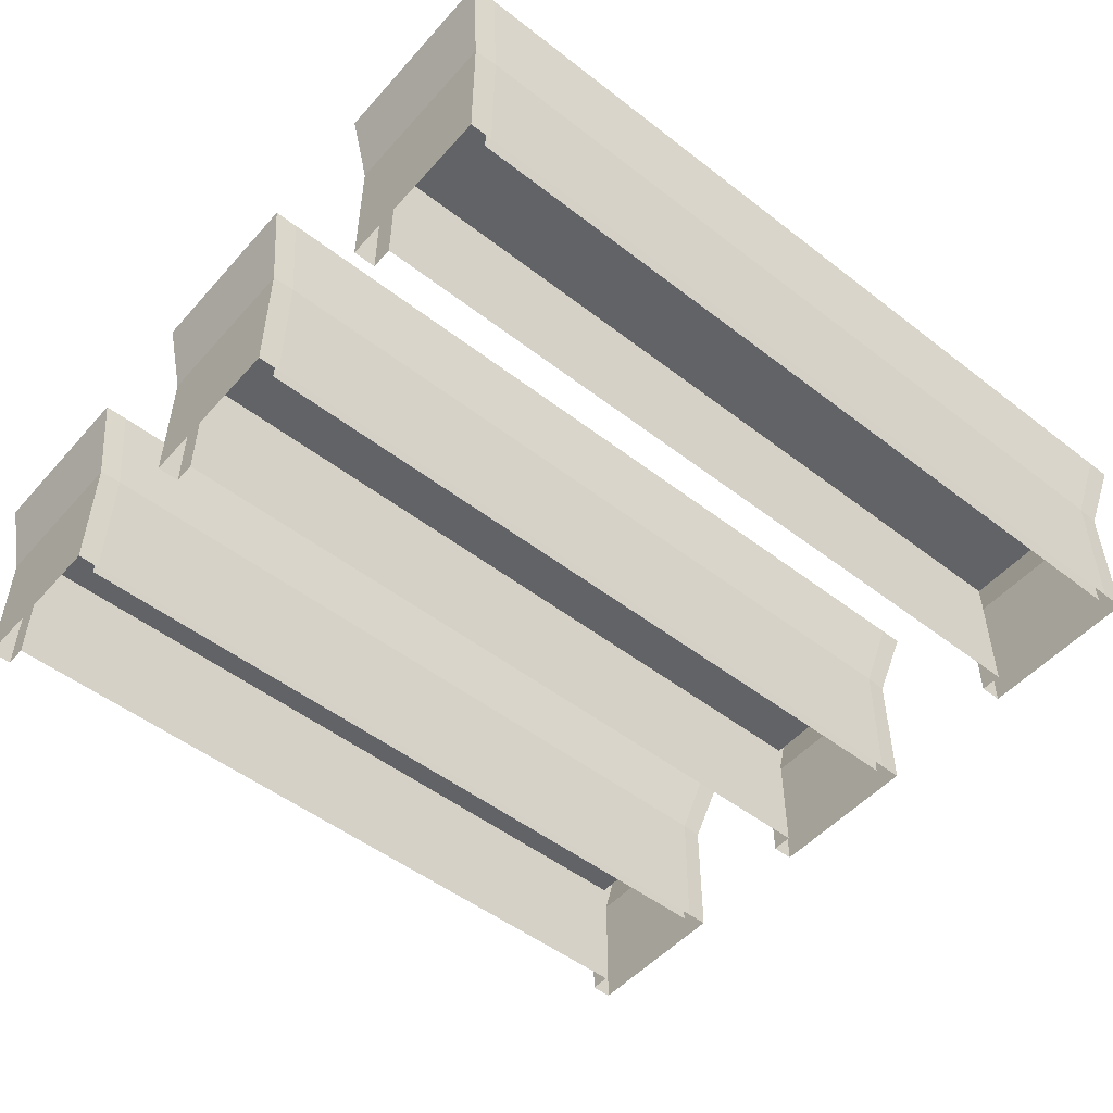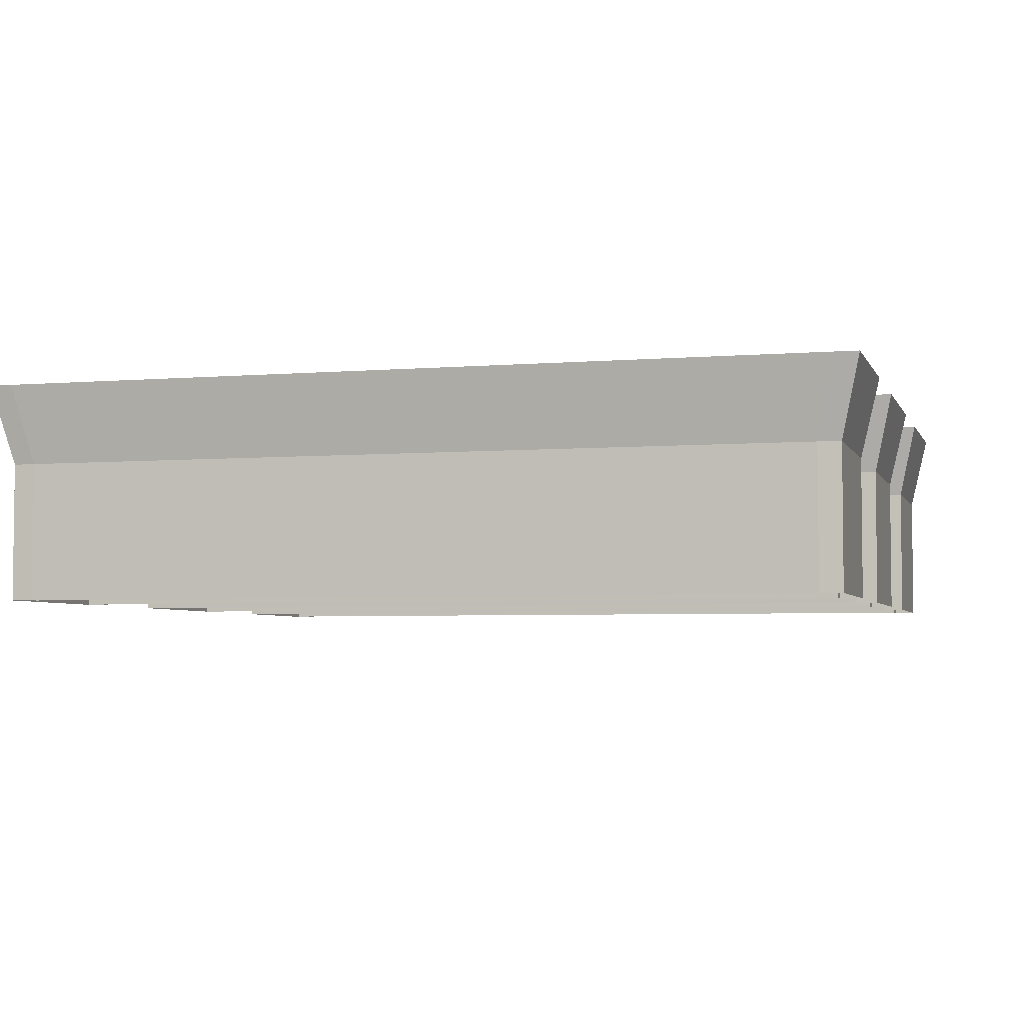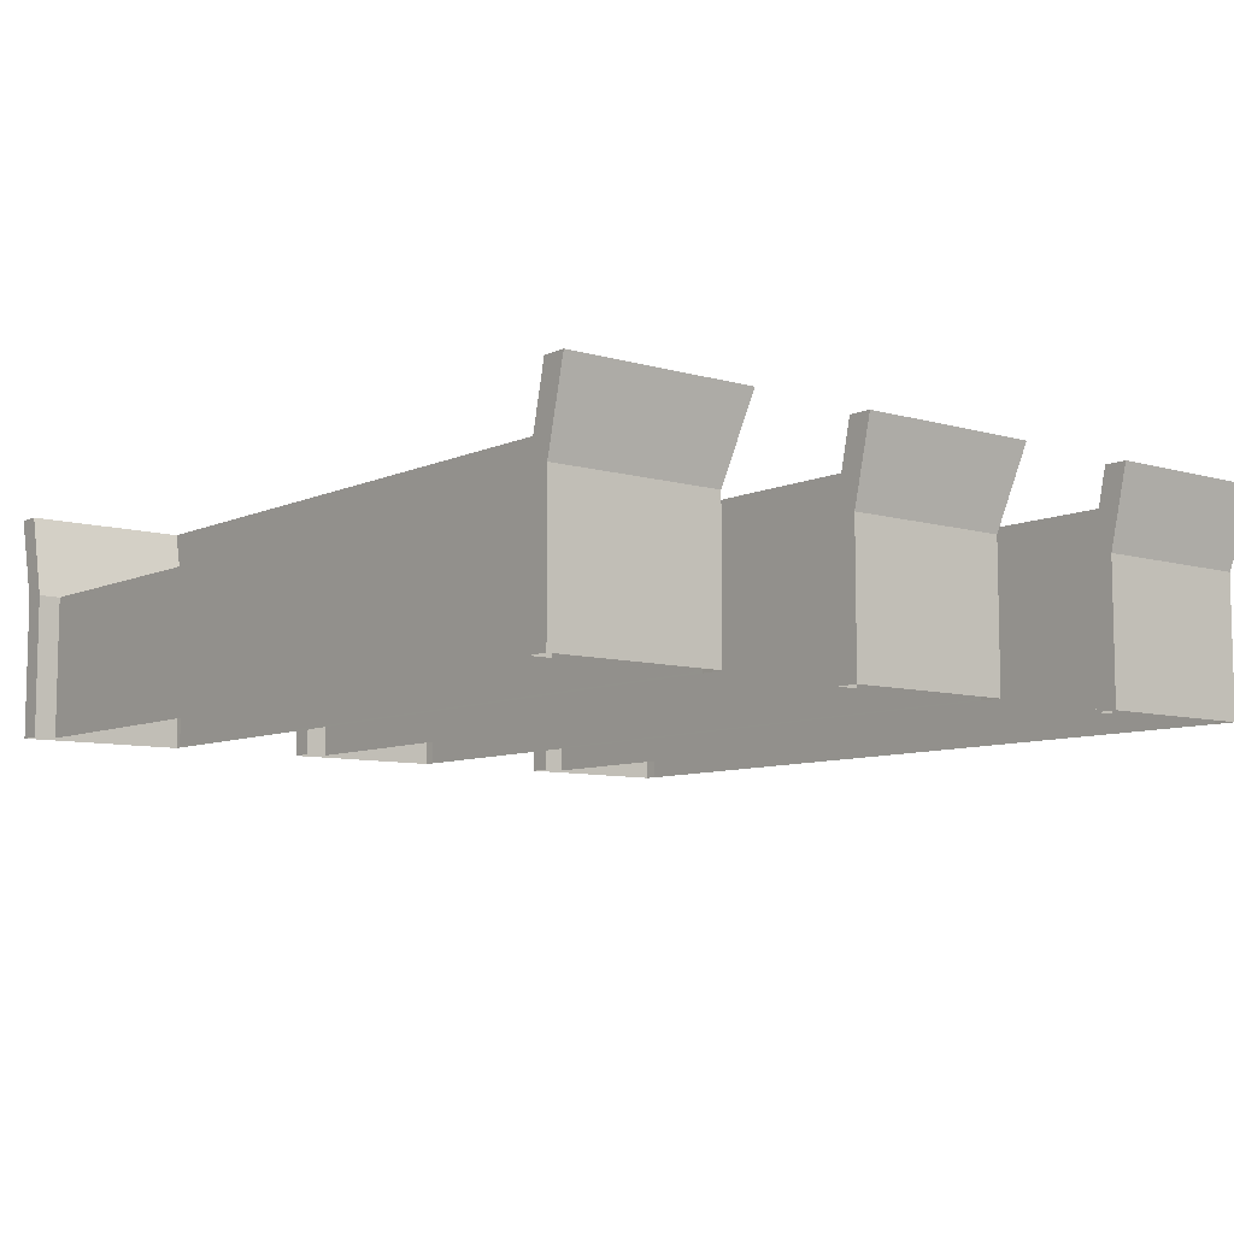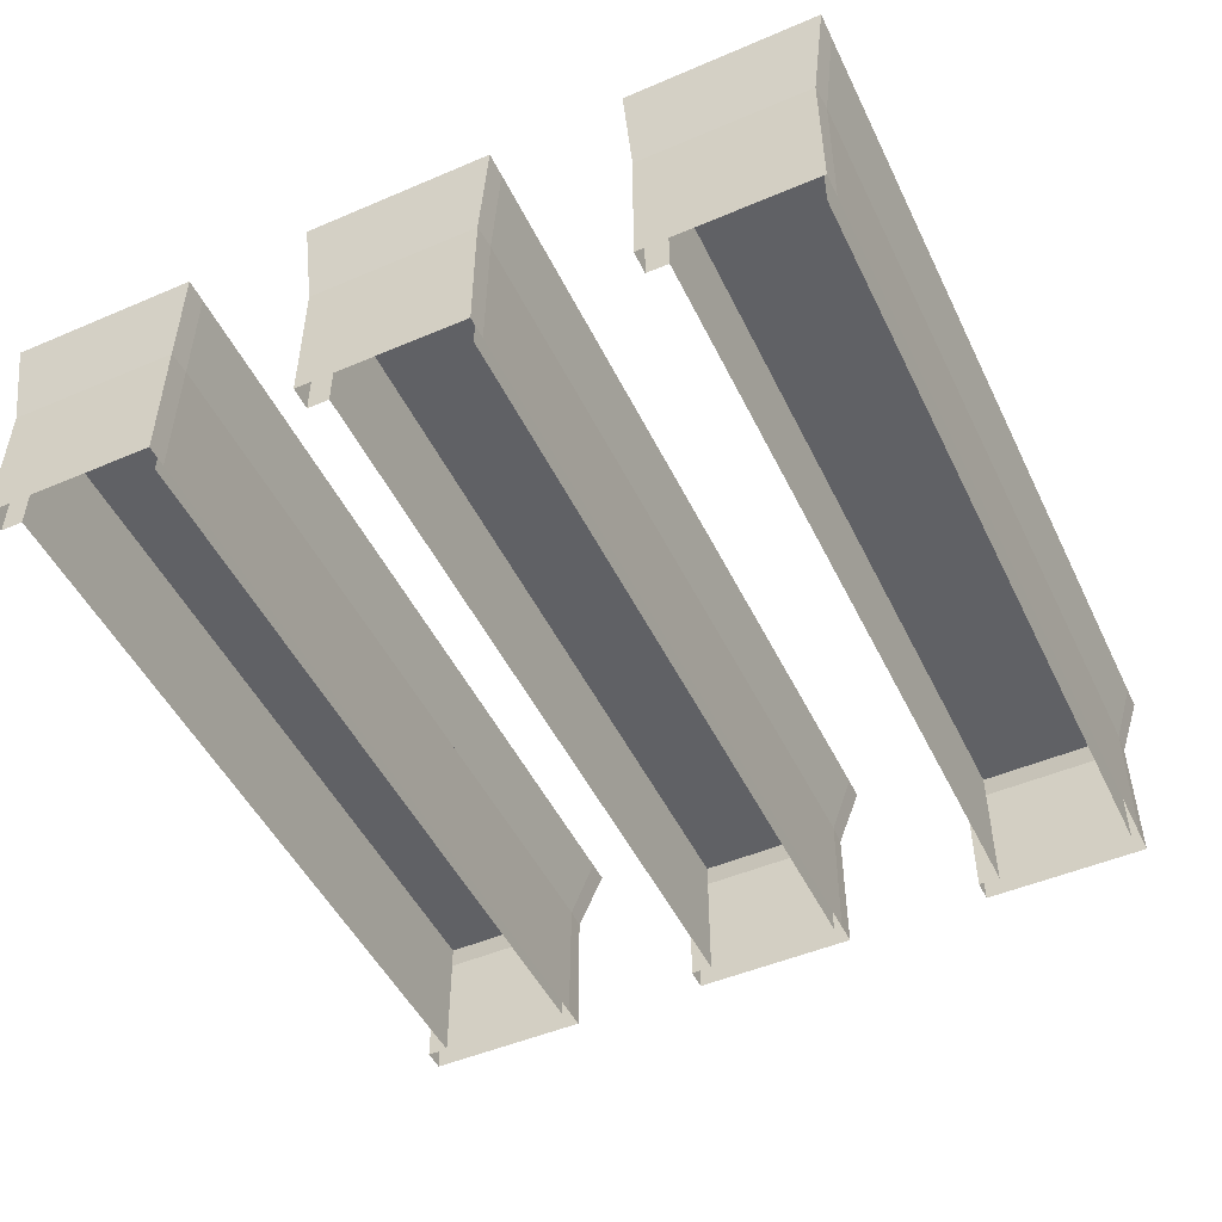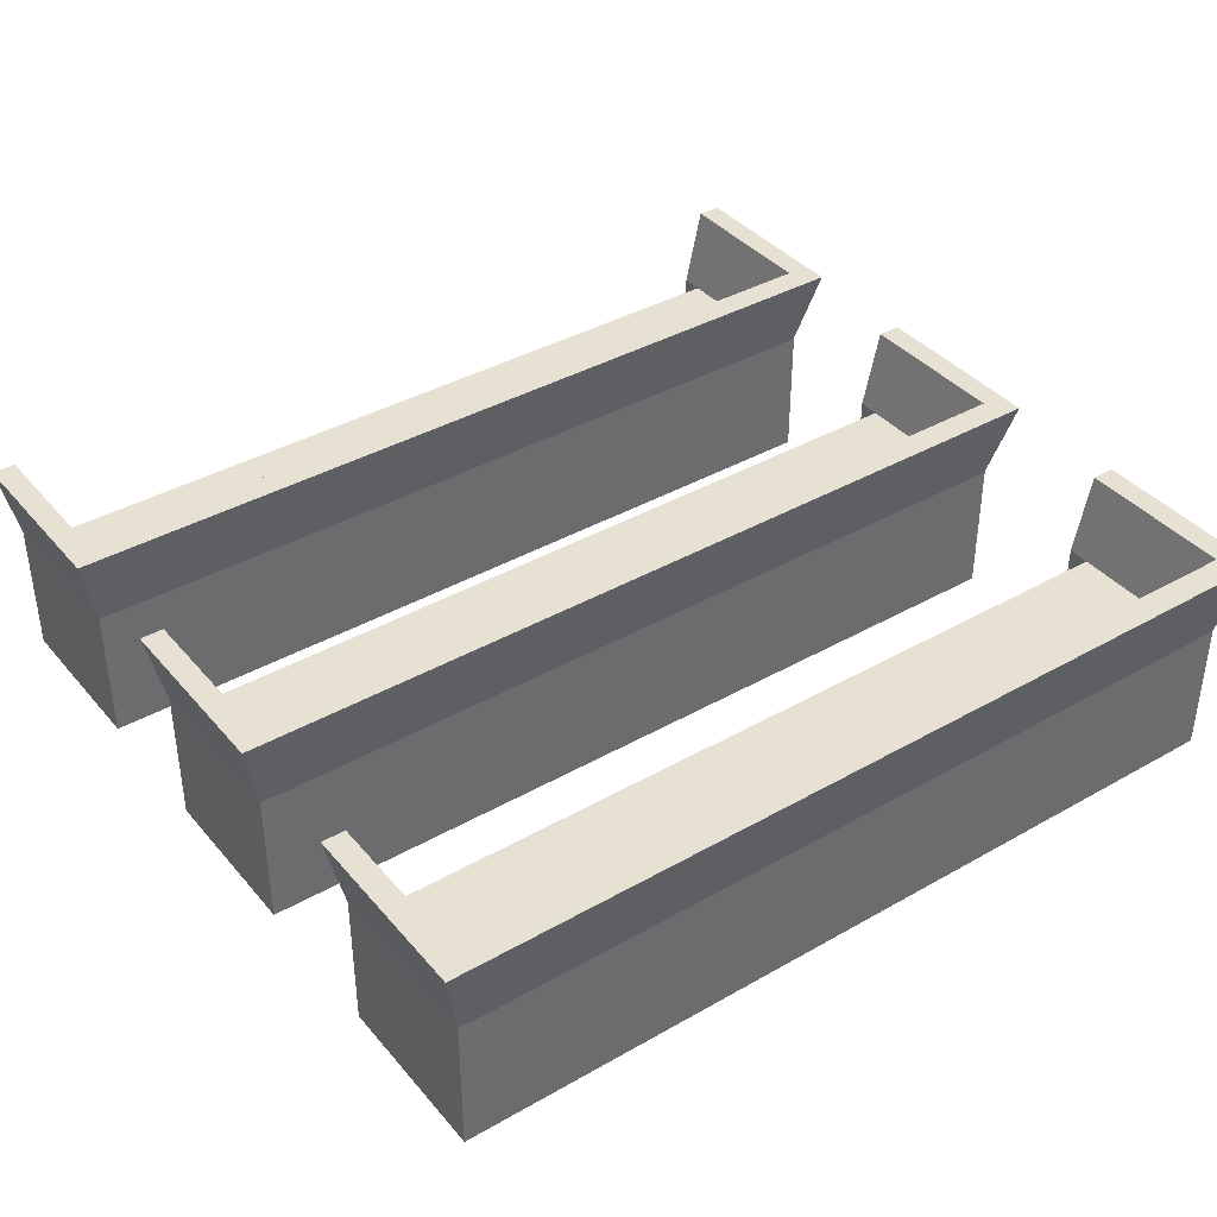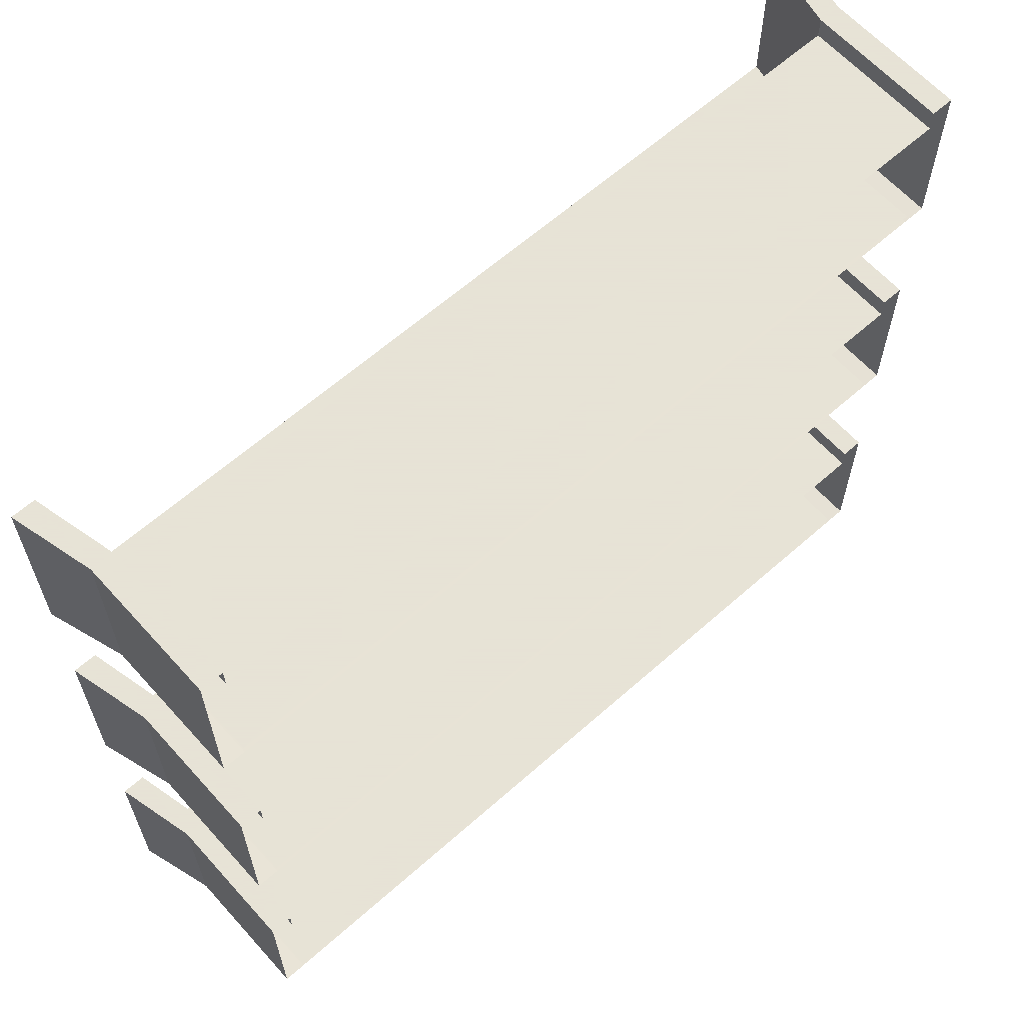
<metadata>
{"format":"obj","ext":"obj","renderer":"f3d","projection":"perspective","resolution":1024,"background":"white","views":[{"elev":-51.0,"azim":-40.1,"up":"+Z"},{"elev":-4.2,"azim":15.6,"up":"+Z"},{"elev":-8.2,"azim":-128.9,"up":"+Z"},{"elev":-49.3,"azim":-64.7,"up":"+Z"},{"elev":38.8,"azim":-35.6,"up":"+Z"},{"elev":62.8,"azim":138.1,"up":"+Y"}]}
</metadata>
<code>
o BenchC
v 0.9087 -0.4838 0.3
v 0.9087 -0.8442 0.3
v -0.9087 -0.8442 0.3
v -0.9087 -0.4838 0.3
v 0.8606 -0.4838 0.3
v -0.8606 -0.4838 0.3
v 0.9087 -0.7862 0.3
v -0.9087 -0.7862 0.3
v 0.8606 -0.8258 0.3
v -0.8606 -0.8258 0.3
v 0.8997 -0.8258 0.4724
v -0.8997 -0.8258 0.4724
v -0.8997 -0.4838 0.4724
v 0.8997 -0.4838 0.4724
v -0.95 -0.8258 0.4724
v -0.95 -0.4838 0.4724
v -0.95 -0.8838 0.4724
v 0.95 -0.8838 0.4724
v 0.95 -0.8258 0.4724
v 0.95 -0.4838 0.4724
v -0.8997 -0.8838 0.4724
v 0.8997 -0.8838 0.4724
v 0.8606 -0.8258 0
v -0.8606 -0.8258 0
v -0.8606 -0.4838 0
v 0.8606 -0.4838 0
v -0.9087 -0.7862 0
v -0.9087 -0.4838 0
v -0.9087 -0.8442 0
v 0.9087 -0.8442 0
v 0.9087 -0.7862 0
v 0.9087 -0.4838 0
v -0.8606 -0.8442 0
v 0.8606 -0.8442 0
v -0.8606 -0.5305 0.3
v 0.8606 -0.5305 0.3
v -0.8606 -0.5305 0
v 0.8606 -0.5305 0
v -0.8606 -0.8469 0.3
v 0.8606 -0.8469 0.3
f 9 10 12 11
f 10 6 13 12
f 5 9 11 14
f 4 8 15 16
f 8 3 17 15
f 2 7 19 18
f 7 1 20 19
f 6 4 16 13
f 1 5 14 20
f 3 39 21 17
f 39 40 22 21
f 40 2 18 22
f 15 17 21 12
f 16 15 12 13
f 12 21 22 11
f 11 22 18 19
f 14 11 19 20
f 10 24 23 9
f 4 28 27 8
f 8 27 29 3
f 2 30 31 7
f 32 1 7 31
f 6 25 28 4
f 1 32 26 5
f 3 29 33 39
f 39 33 34 40
f 40 34 30 2
f 25 6 35 37
f 5 26 38 36
f 36 38 37 35
f 36 35 39 40
o BenchB
v 0.9087 0.195 0.3
v 0.9087 -0.1654 0.3
v -0.9087 -0.1654 0.3
v -0.9087 0.195 0.3
v 0.8606 0.195 0.3
v -0.8606 0.195 0.3
v 0.9087 -0.1074 0.3
v -0.9087 -0.1074 0.3
v 0.8606 -0.147 0.3
v -0.8606 -0.147 0.3
v 0.8997 -0.147 0.4724
v -0.8997 -0.147 0.4724
v -0.8997 0.195 0.4724
v 0.8997 0.195 0.4724
v -0.95 -0.147 0.4724
v -0.95 0.195 0.4724
v -0.95 -0.205 0.4724
v 0.95 -0.205 0.4724
v 0.95 -0.147 0.4724
v 0.95 0.195 0.4724
v -0.8997 -0.205 0.4724
v 0.8997 -0.205 0.4724
v 0.8606 -0.147 0
v -0.8606 -0.147 0
v -0.8606 0.195 0
v 0.8606 0.195 0
v -0.9087 -0.1074 0
v -0.9087 0.195 0
v -0.9087 -0.1654 0
v 0.9087 -0.1654 0
v 0.9087 -0.1074 0
v 0.9087 0.195 0
v -0.8606 -0.1654 0
v 0.8606 -0.1654 0
v -0.8606 0.1483 0.3
v 0.8606 0.1483 0.3
v -0.8606 0.1483 0
v 0.8606 0.1483 0
v -0.8606 -0.1681 0.3
v 0.8606 -0.1681 0.3
f 49 50 52 51
f 50 46 53 52
f 45 49 51 54
f 44 48 55 56
f 48 43 57 55
f 42 47 59 58
f 47 41 60 59
f 46 44 56 53
f 41 45 54 60
f 43 79 61 57
f 79 80 62 61
f 80 42 58 62
f 55 57 61 52
f 56 55 52 53
f 52 61 62 51
f 51 62 58 59
f 54 51 59 60
f 50 64 63 49
f 44 68 67 48
f 48 67 69 43
f 42 70 71 47
f 72 41 47 71
f 46 65 68 44
f 41 72 66 45
f 43 69 73 79
f 79 73 74 80
f 80 74 70 42
f 65 46 75 77
f 45 66 78 76
f 76 78 77 75
f 76 75 79 80
o BenchA
v 0.9087 0.862 0.3
v 0.9087 0.5016 0.3
v -0.9087 0.5016 0.3
v -0.9087 0.862 0.3
v 0.8606 0.862 0.3
v -0.8606 0.862 0.3
v 0.9087 0.5596 0.3
v -0.9087 0.5596 0.3
v 0.8606 0.52 0.3
v -0.8606 0.52 0.3
v 0.8997 0.52 0.4724
v -0.8997 0.52 0.4724
v -0.8997 0.862 0.4724
v 0.8997 0.862 0.4724
v -0.95 0.52 0.4724
v -0.95 0.862 0.4724
v -0.95 0.462 0.4724
v 0.95 0.462 0.4724
v 0.95 0.52 0.4724
v 0.95 0.862 0.4724
v -0.8997 0.462 0.4724
v 0.8997 0.462 0.4724
v 0.8606 0.52 0
v -0.8606 0.52 0
v -0.8606 0.862 0
v 0.8606 0.862 0
v -0.9087 0.5596 0
v -0.9087 0.862 0
v -0.9087 0.5016 0
v 0.9087 0.5016 0
v 0.9087 0.5596 0
v 0.9087 0.862 0
v -0.8606 0.5016 0
v 0.8606 0.5016 0
v -0.8606 0.8154 0.3
v 0.8606 0.8154 0.3
v -0.8606 0.8154 0
v 0.8606 0.8154 0
v -0.8606 0.4989 0.3
v 0.8606 0.4989 0.3
f 89 90 92 91
f 90 86 93 92
f 85 89 91 94
f 84 88 95 96
f 88 83 97 95
f 82 87 99 98
f 87 81 100 99
f 86 84 96 93
f 81 85 94 100
f 83 119 101 97
f 119 120 102 101
f 120 82 98 102
f 95 97 101 92
f 96 95 92 93
f 92 101 102 91
f 91 102 98 99
f 94 91 99 100
f 90 104 103 89
f 84 108 107 88
f 88 107 109 83
f 82 110 111 87
f 112 81 87 111
f 86 105 108 84
f 81 112 106 85
f 83 109 113 119
f 119 113 114 120
f 120 114 110 82
f 105 86 115 117
f 85 106 118 116
f 116 118 117 115
f 116 115 119 120

</code>
